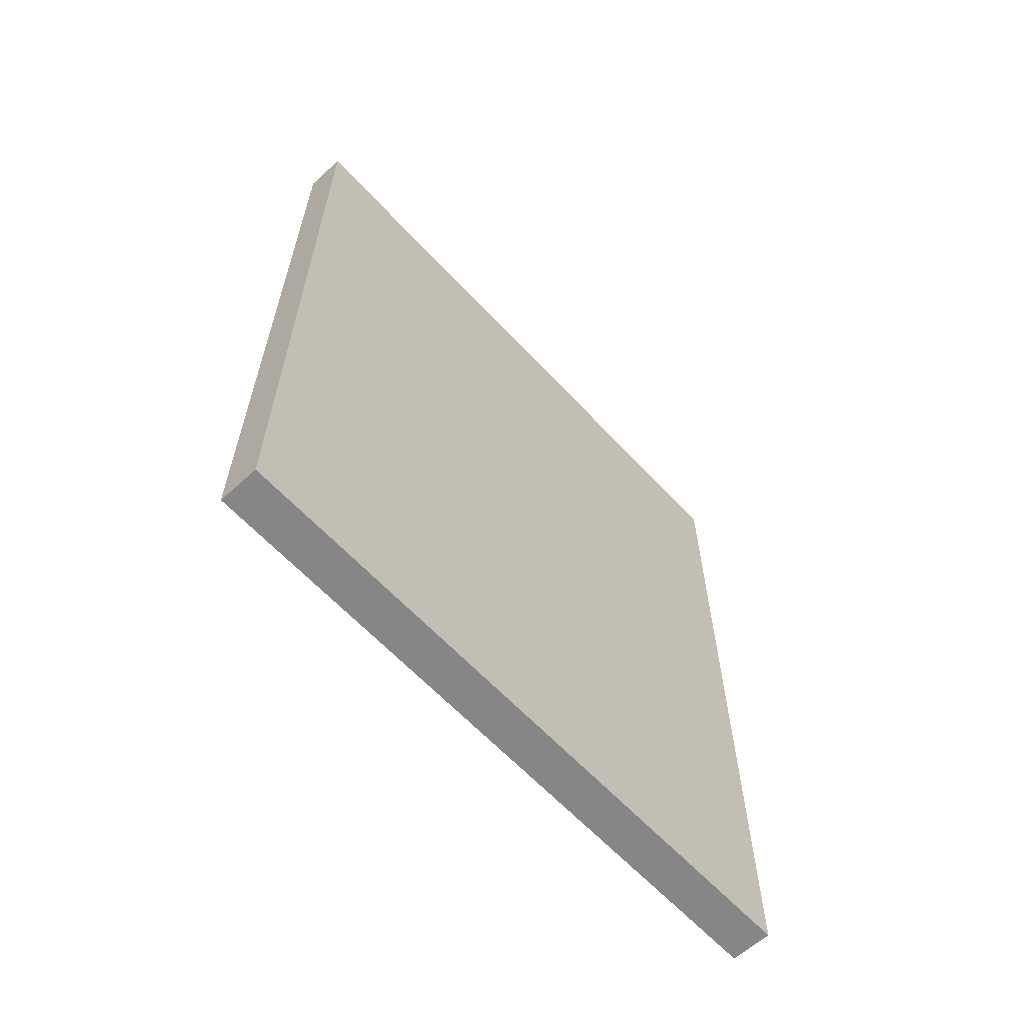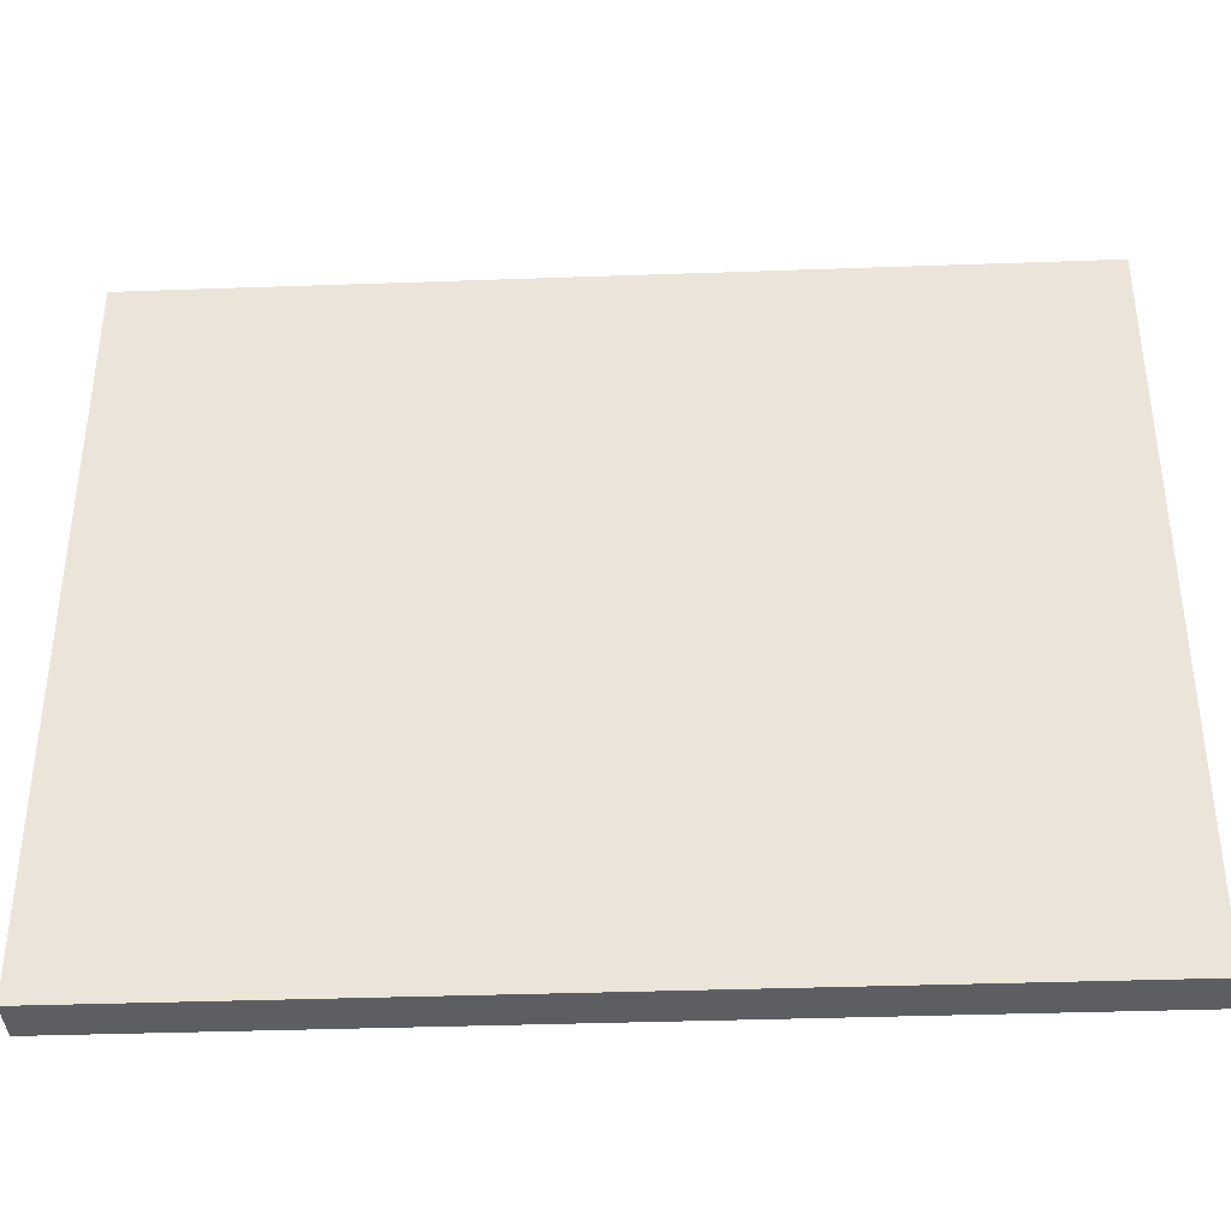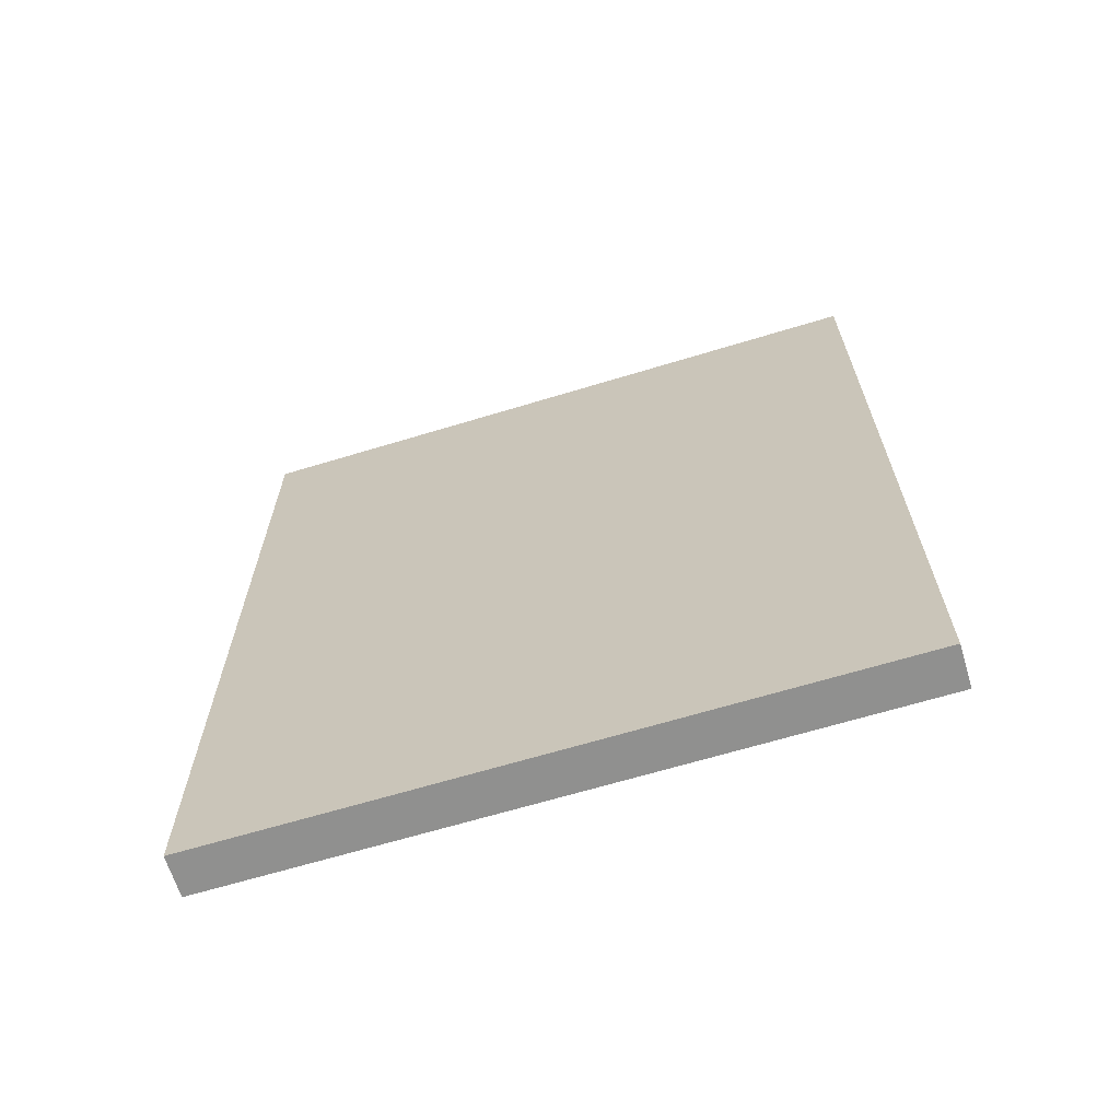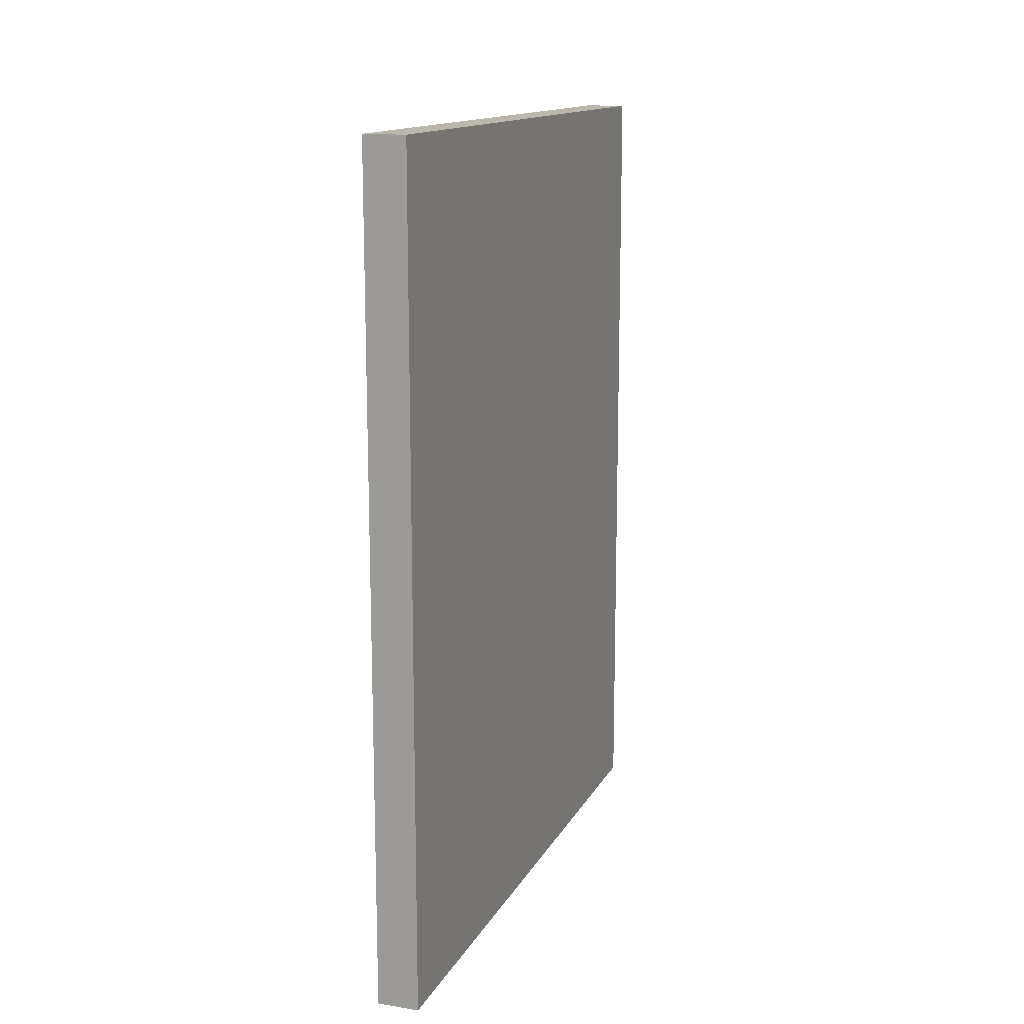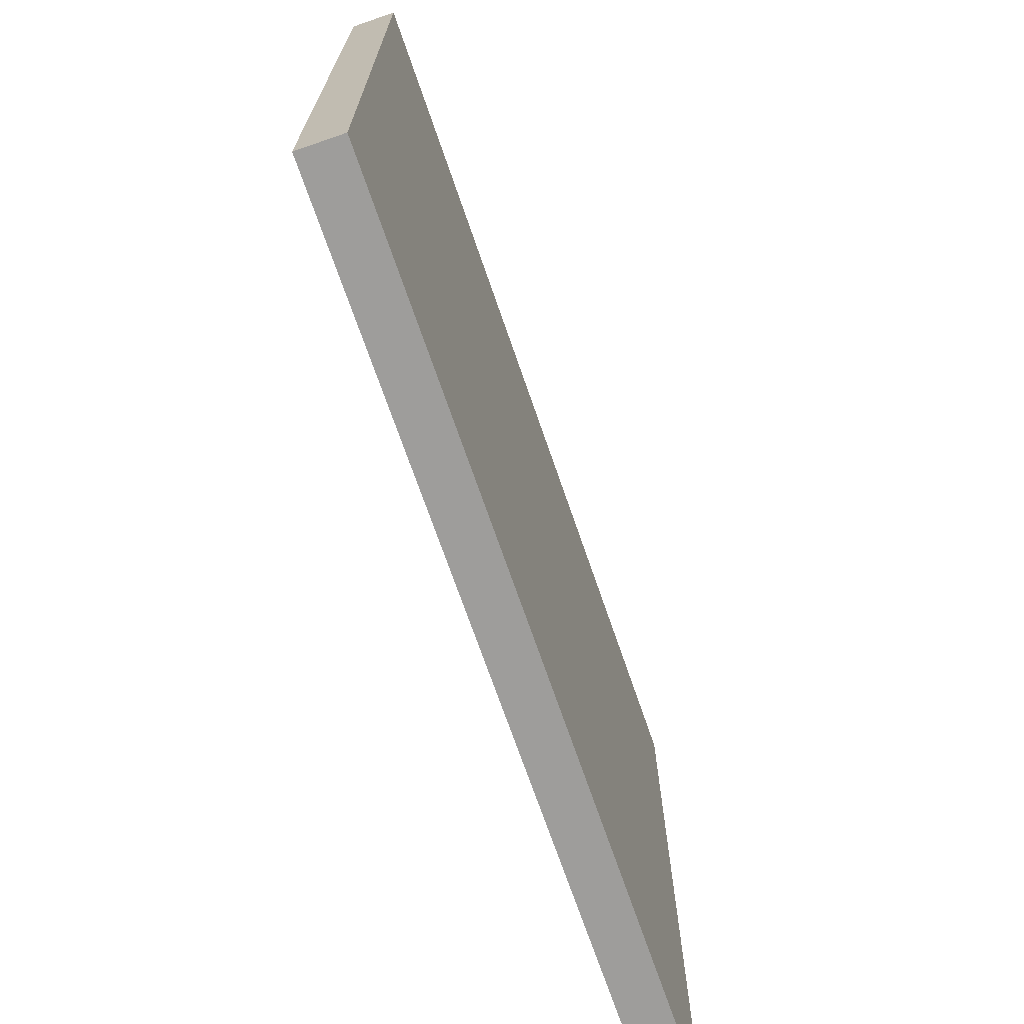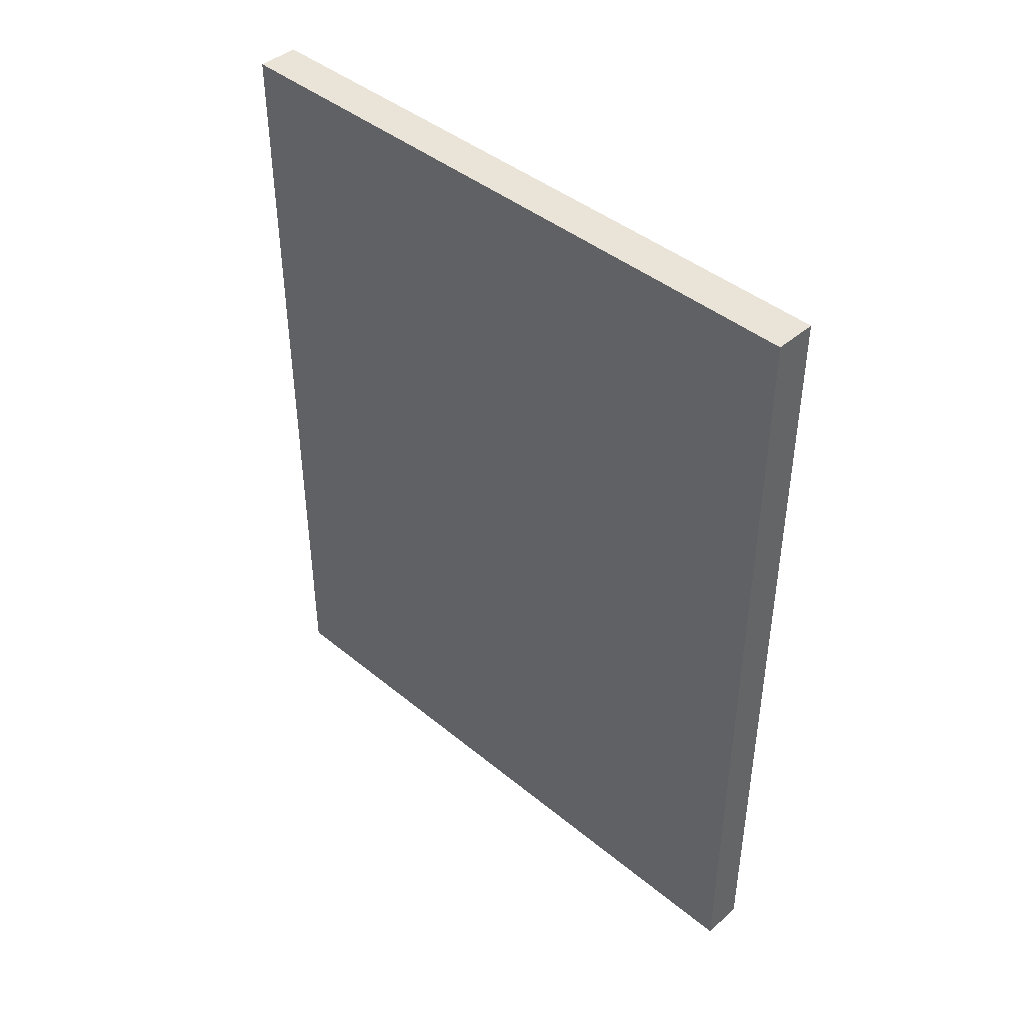
<metadata>
{"format":"obj","ext":"obj","renderer":"f3d","projection":"perspective","resolution":1024,"background":"white","views":[{"elev":-62.2,"azim":42.7,"up":"+Y"},{"elev":-37.5,"azim":92.6,"up":"+Z"},{"elev":-65.6,"azim":-73.0,"up":"+Y"},{"elev":14.2,"azim":19.4,"up":"+Y"},{"elev":-70.6,"azim":-161.0,"up":"+Z"},{"elev":42.8,"azim":134.3,"up":"+Y"}]}
</metadata>
<code>
v 436 848 -64
v 444 848 -192
v 436 848 -192
v 444 848 -64
v 444 688 -64
v 436 688 -192
v 444 688 -192
v 436 688 -64
f 1 2 3
f 1 4 2
f 5 6 7
f 5 8 6
f 8 4 1
f 8 5 4
f 3 7 6
f 3 2 7
f 4 7 2
f 4 5 7
f 8 3 6
f 8 1 3

</code>
